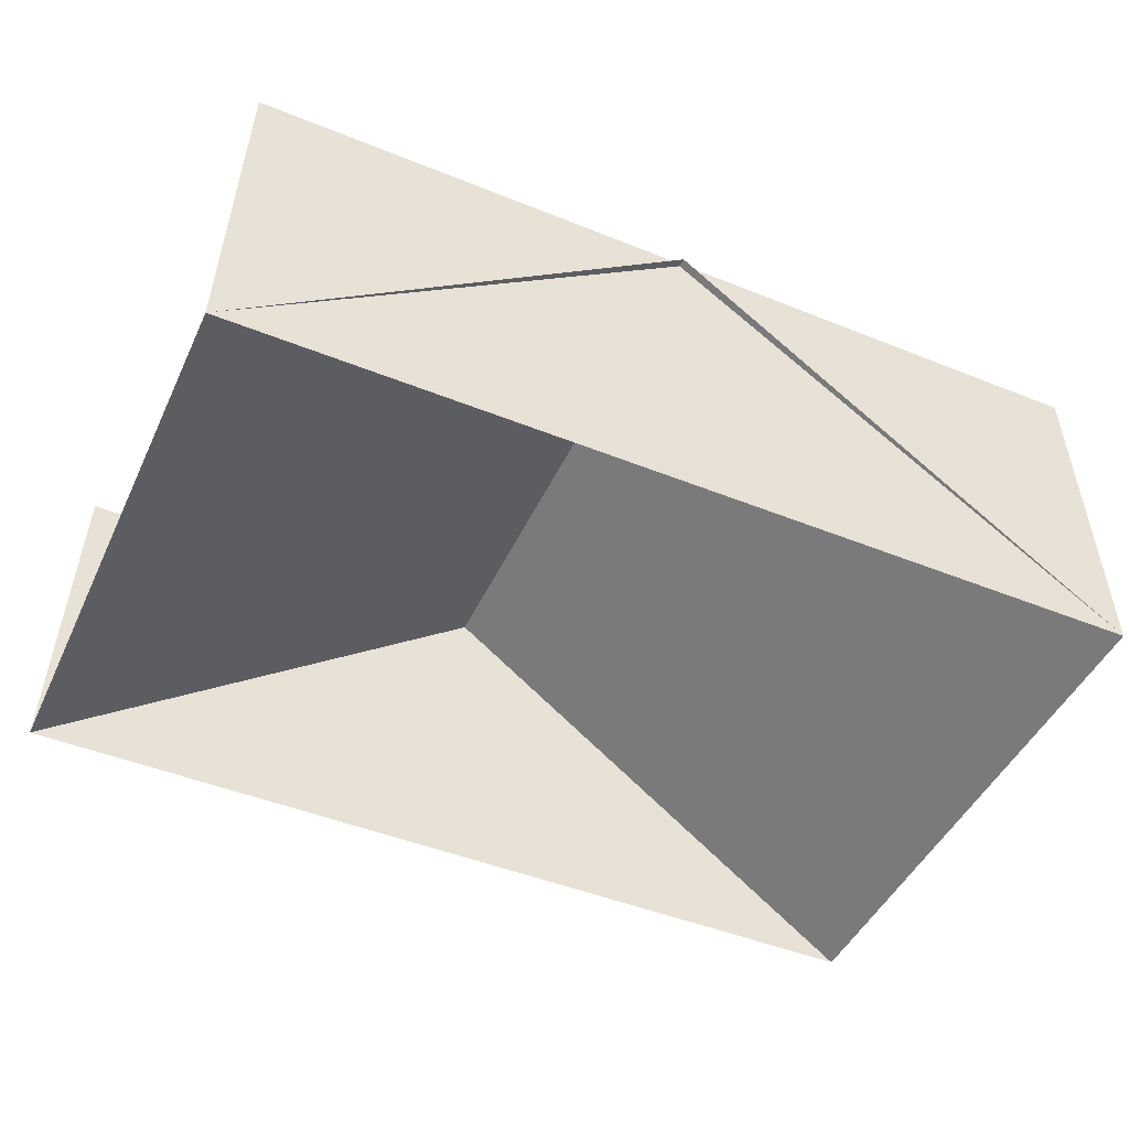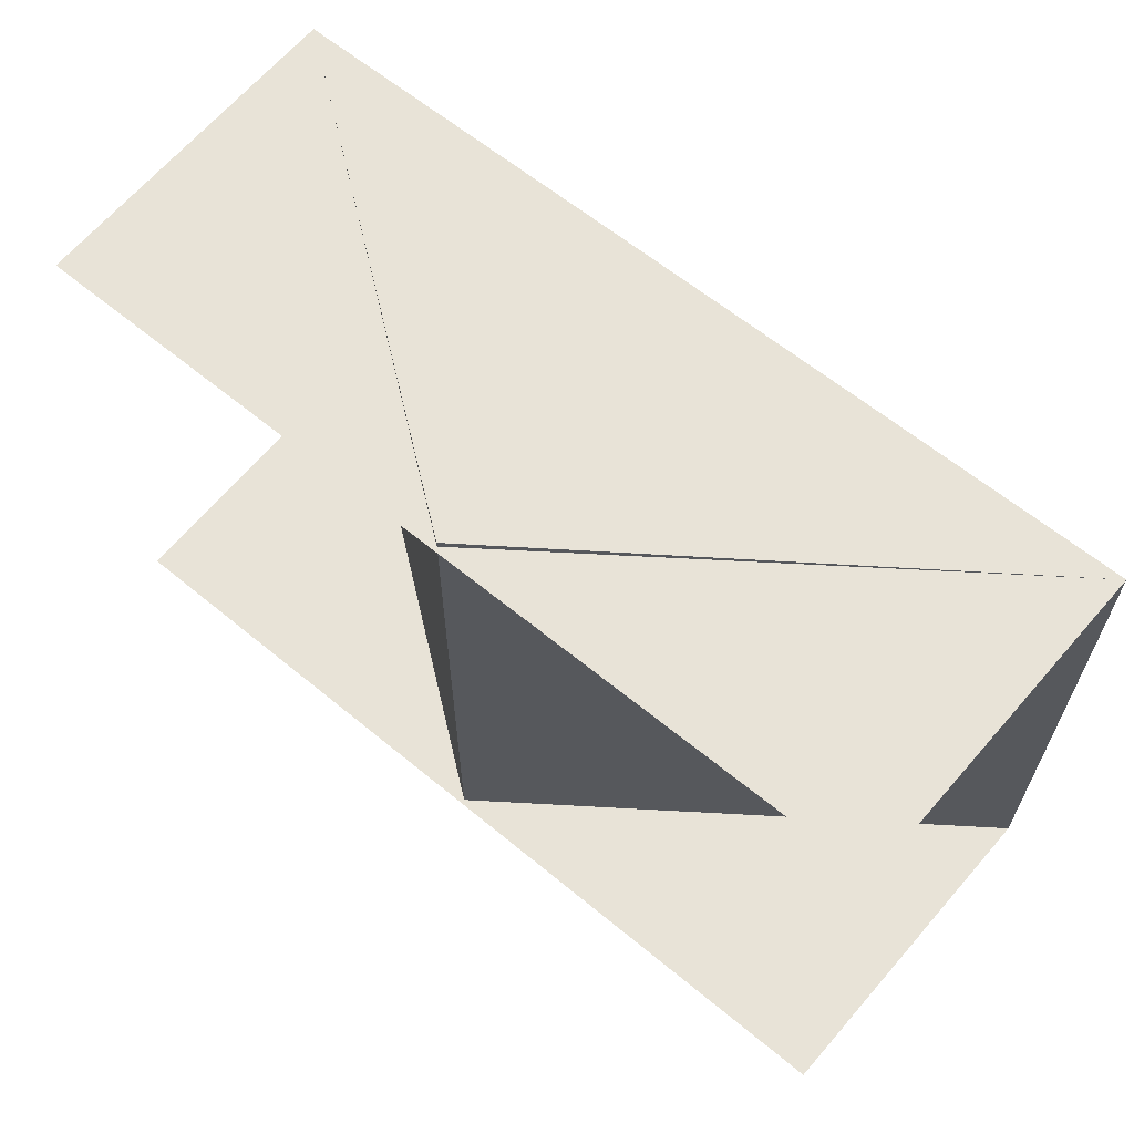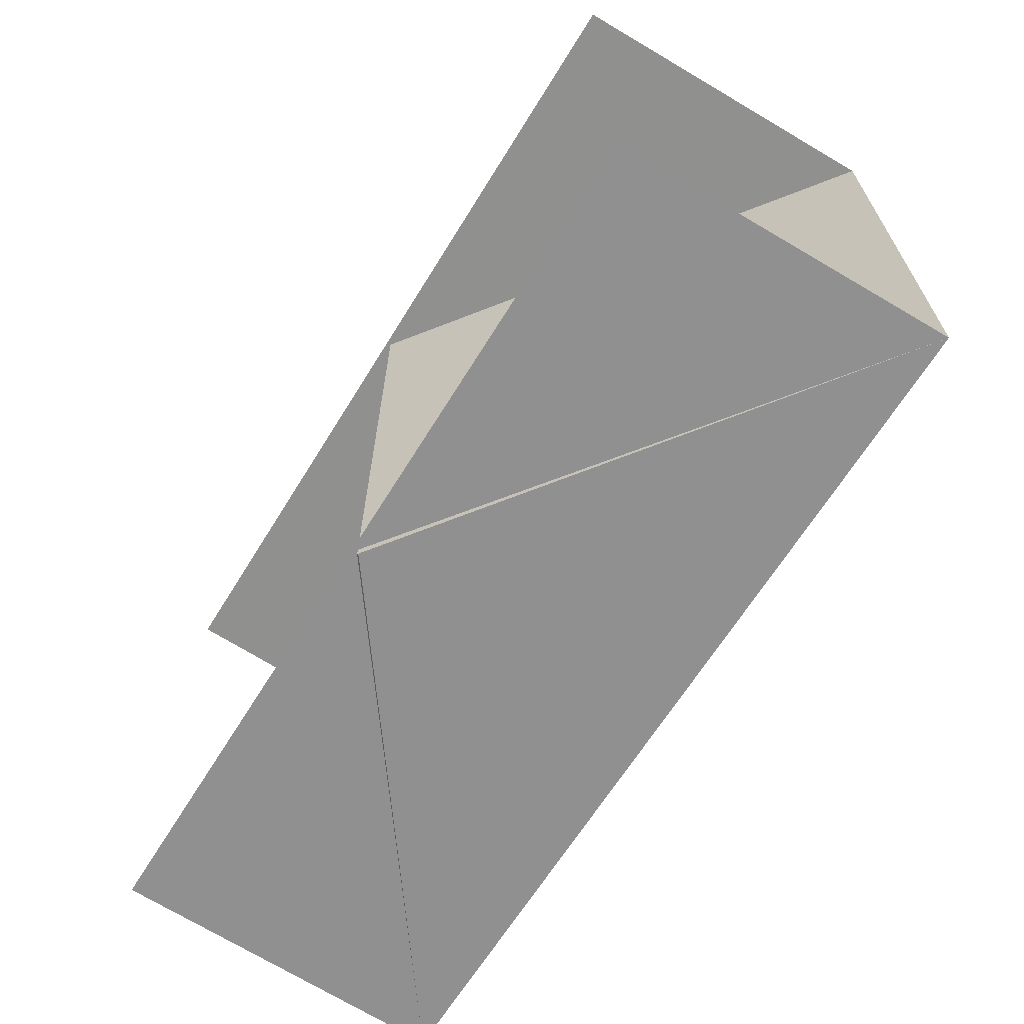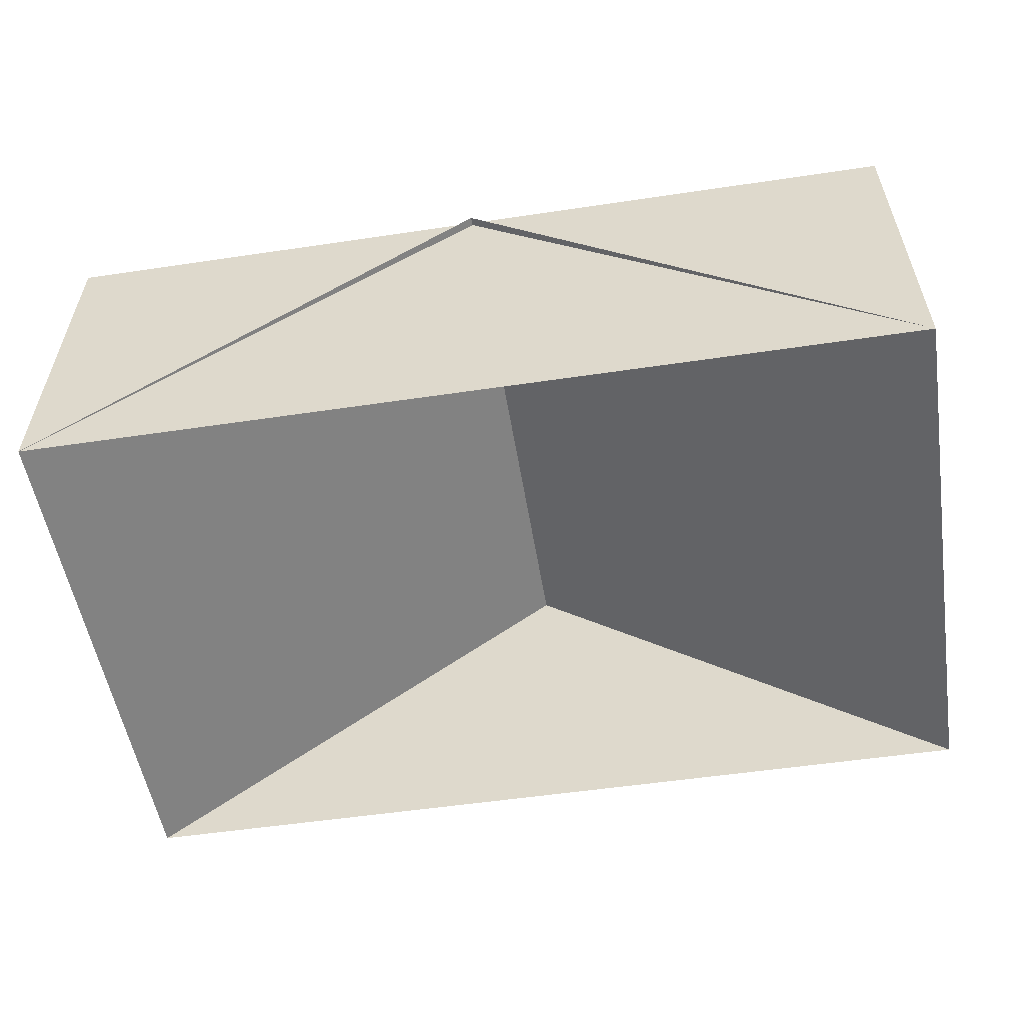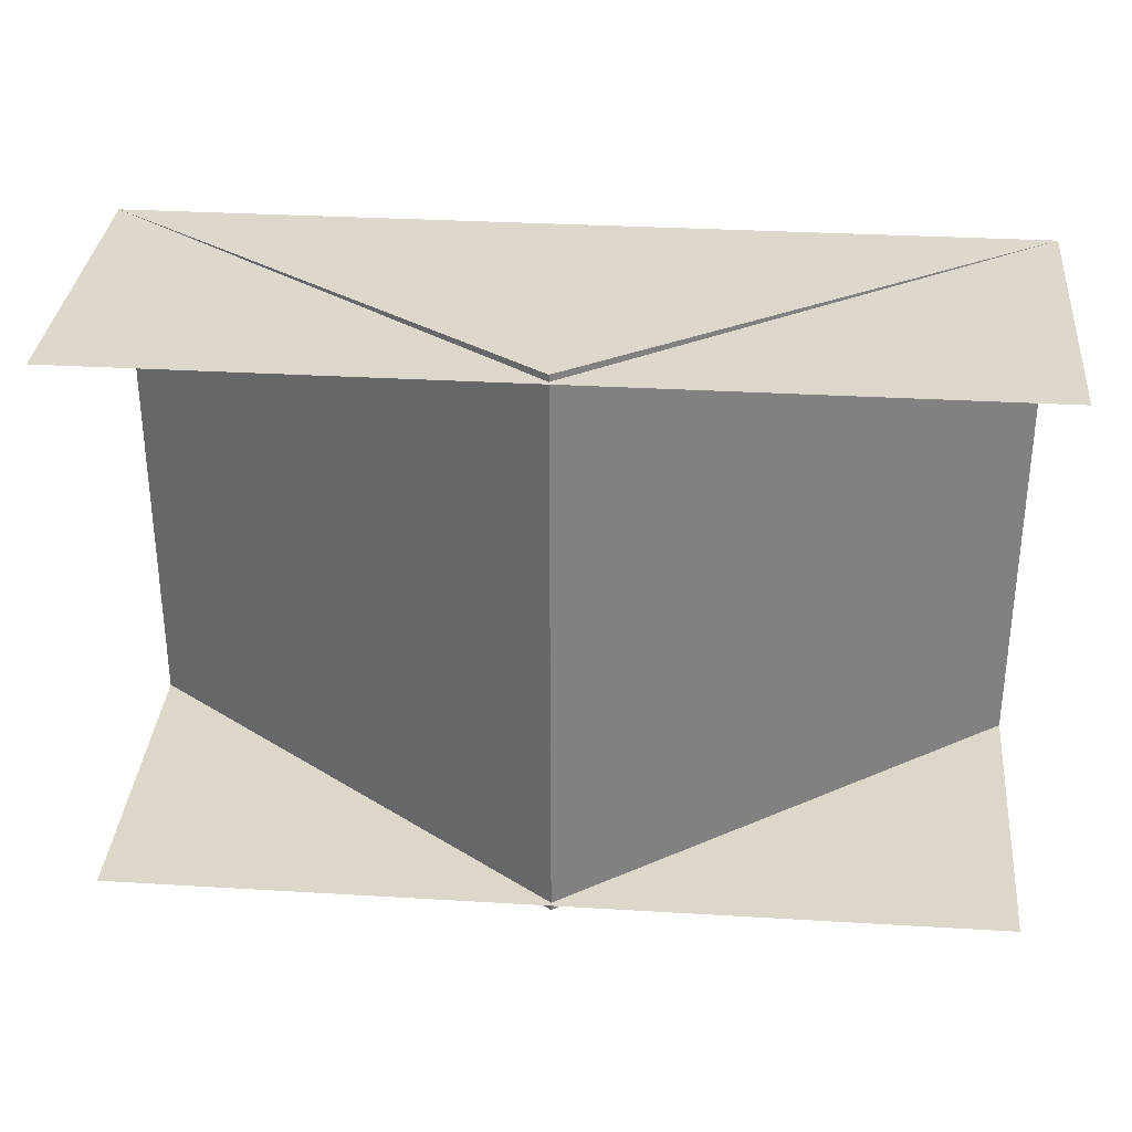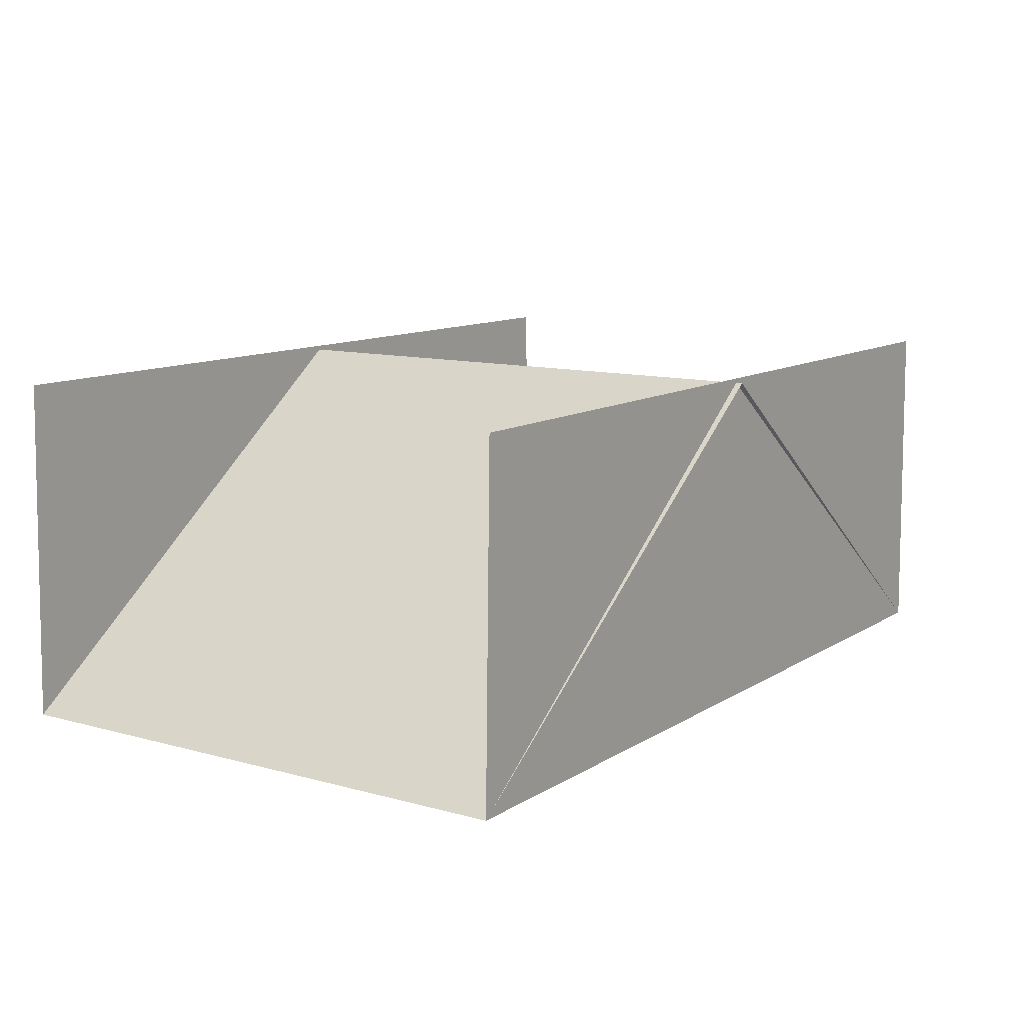
<metadata>
{"format":"obj","ext":"obj","renderer":"f3d","projection":"perspective","resolution":1024,"background":"white","views":[{"elev":-47.1,"azim":155.5,"up":"+Y"},{"elev":62.3,"azim":-140.1,"up":"+Z"},{"elev":-65.6,"azim":-121.7,"up":"+Z"},{"elev":-52.9,"azim":-170.9,"up":"+Y"},{"elev":31.2,"azim":-175.1,"up":"+Z"},{"elev":11.1,"azim":-55.8,"up":"+Y"}]}
</metadata>
<code>
v 202 1 125
v 0 152 128
v 0 152 -128
v 202 1 -125
v -202 1 -125
v -202 1 125
v 198 154 125
v 198 154 -124
v -199 154 125
v -199 154 -124
f 2 3 4
f 2 4 1
f 2 3 5
f 2 5 6
f 9 7 1
f 9 1 6
f 10 8 4
f 10 4 5

</code>
